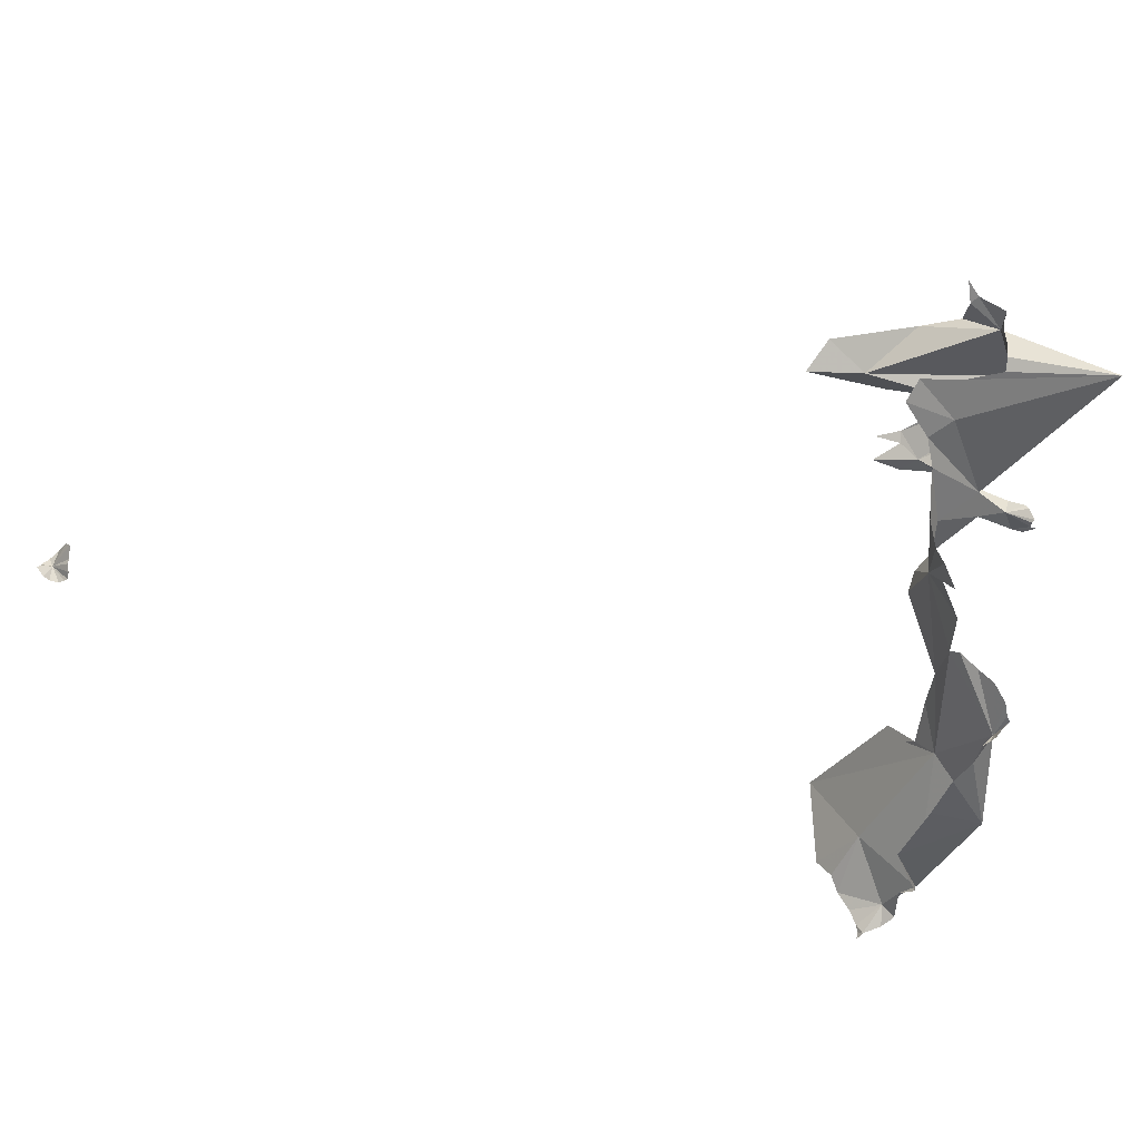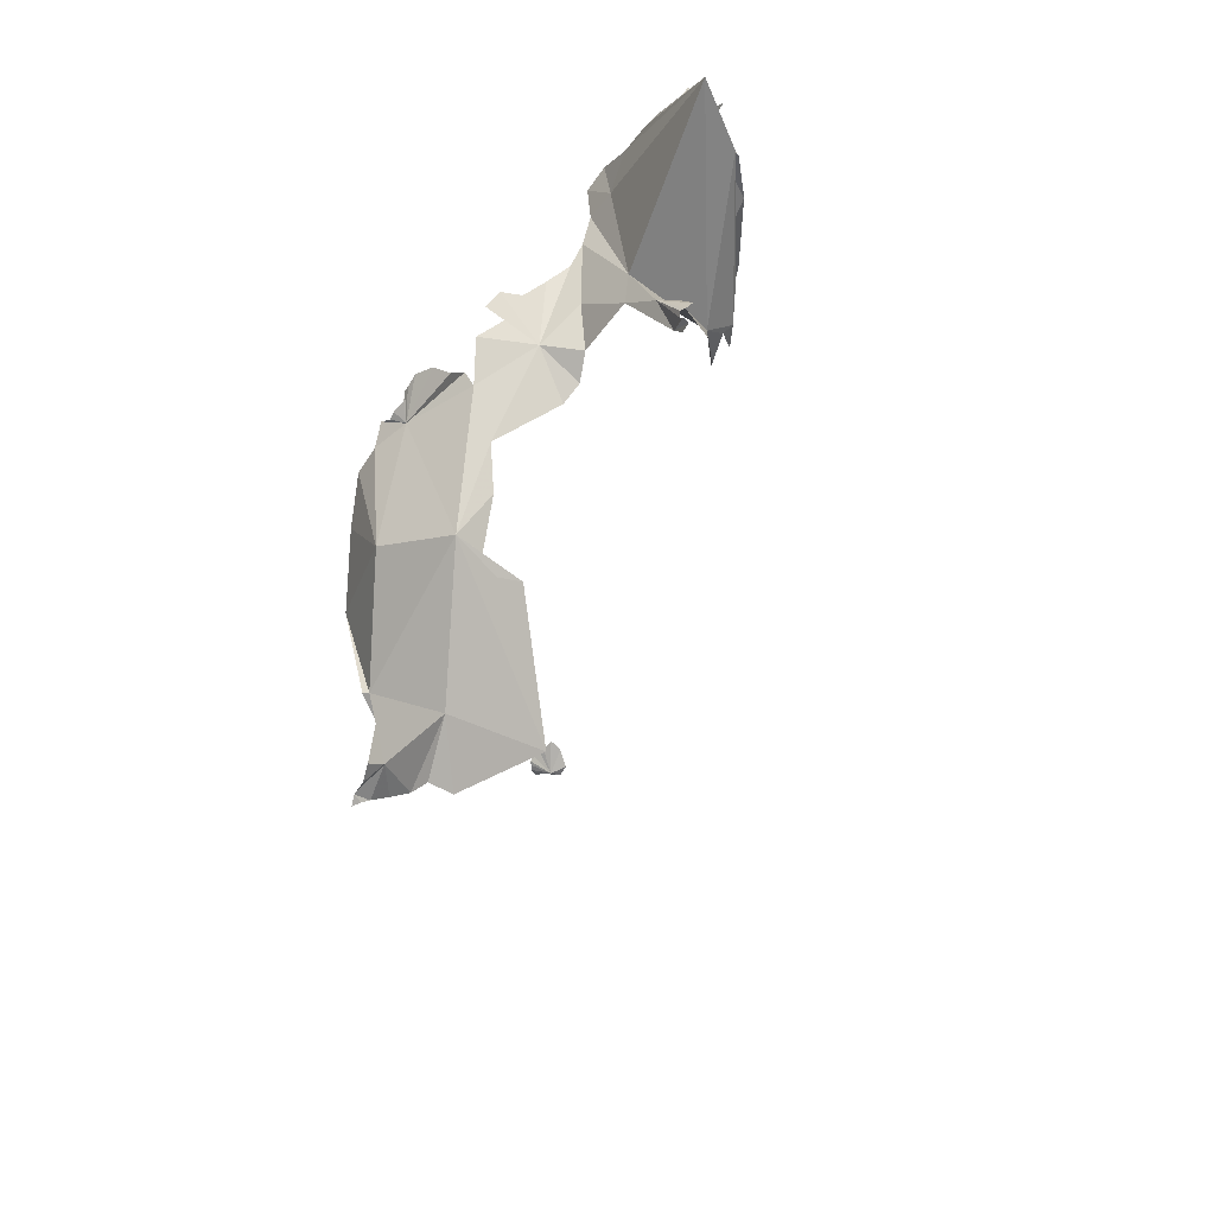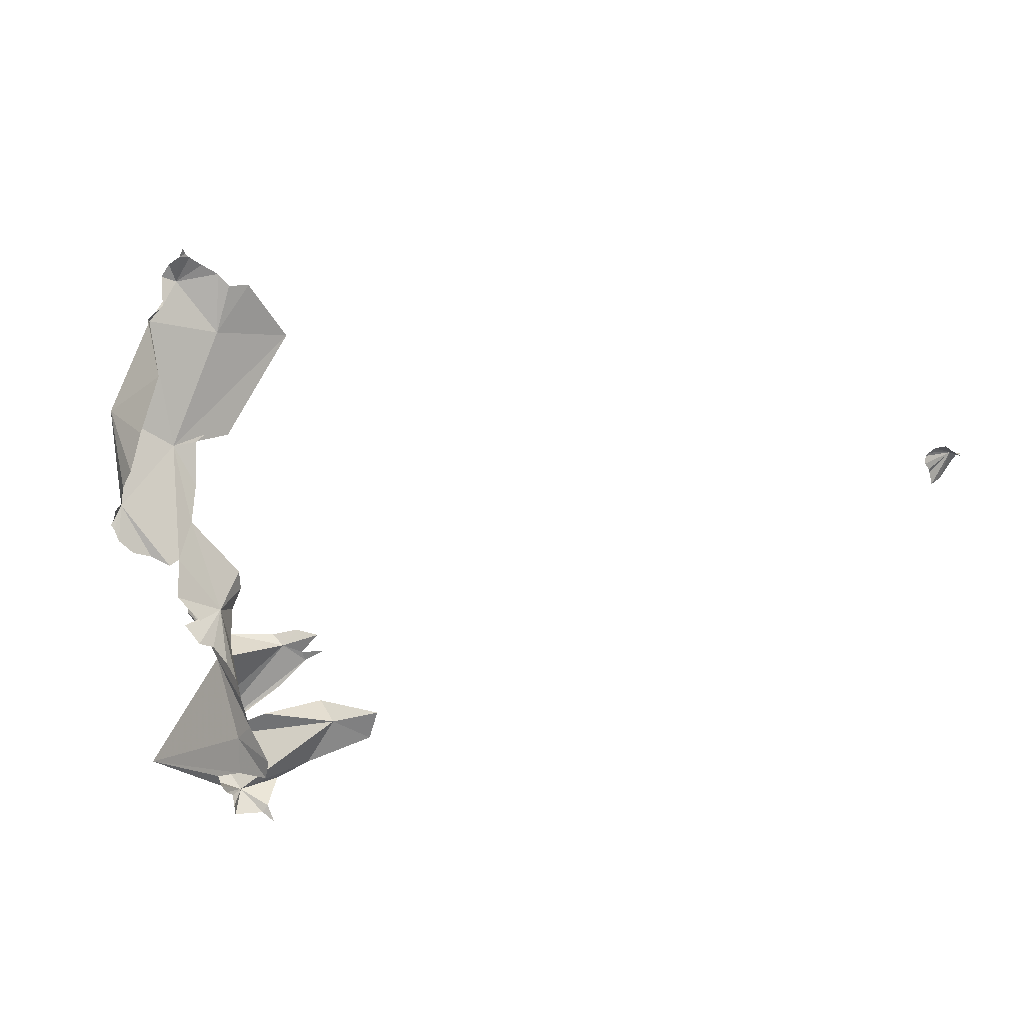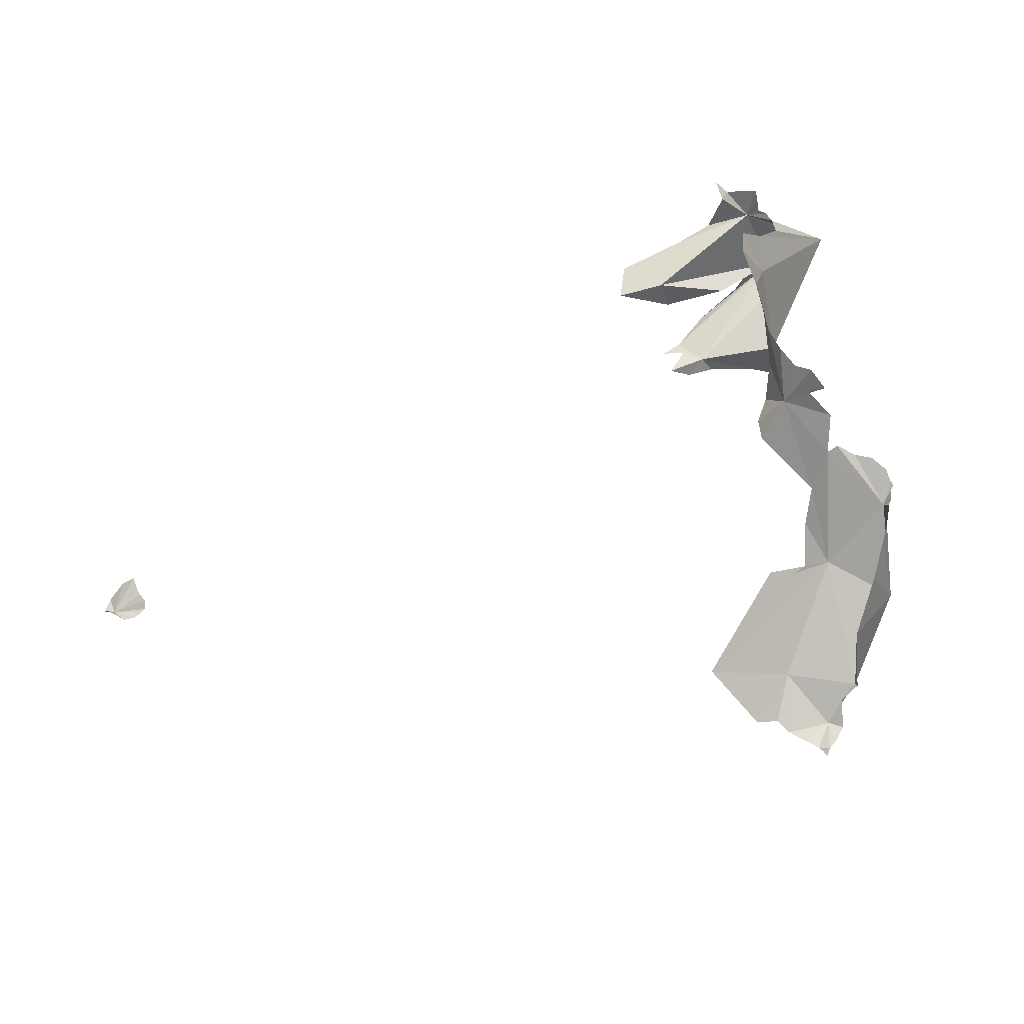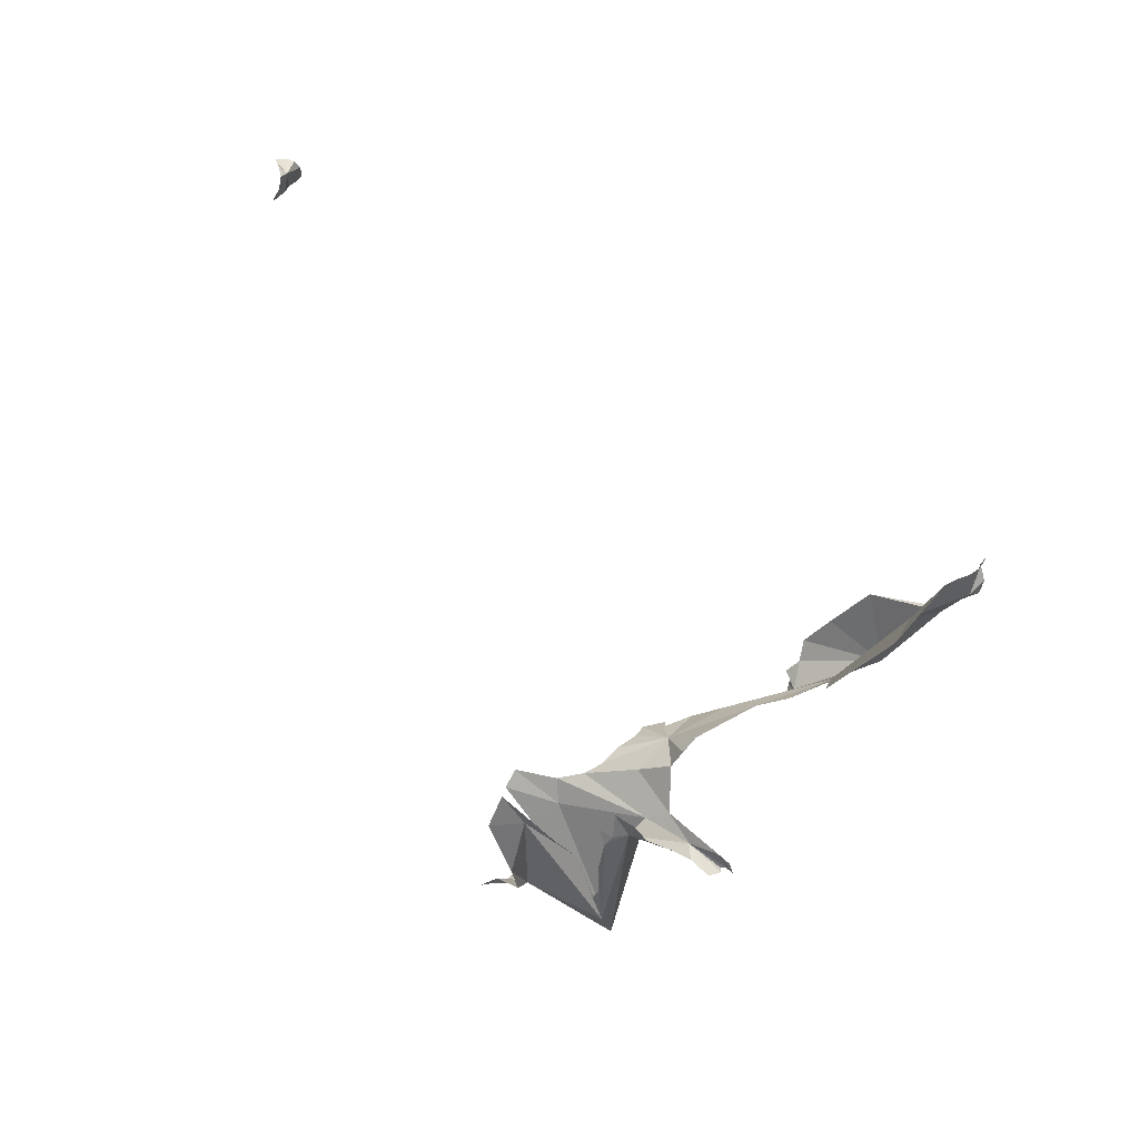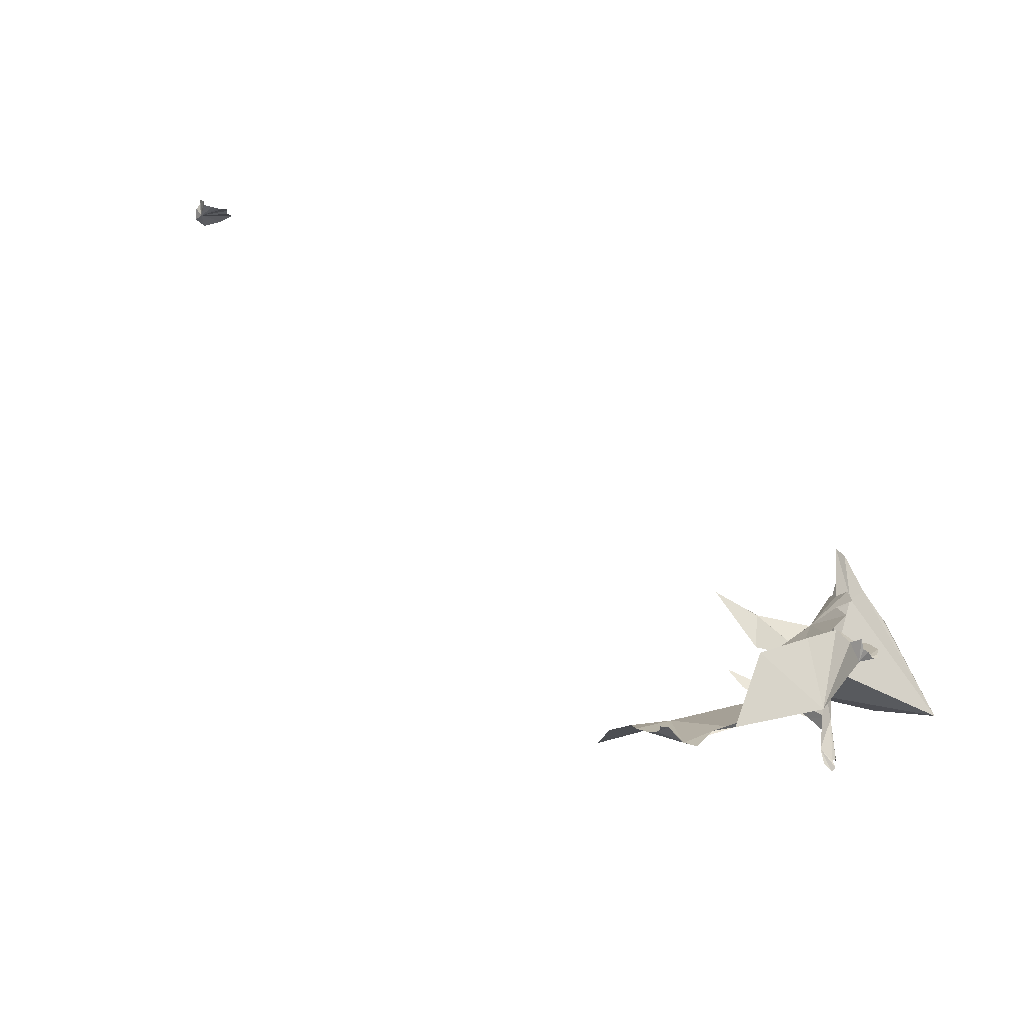
<metadata>
{"format":"obj","ext":"obj","renderer":"f3d","projection":"perspective","resolution":1024,"background":"white","views":[{"elev":44.7,"azim":26.2,"up":"+Y"},{"elev":-24.4,"azim":111.3,"up":"+Y"},{"elev":74.7,"azim":177.2,"up":"+Z"},{"elev":20.6,"azim":-13.3,"up":"+Y"},{"elev":-22.0,"azim":-58.0,"up":"+Z"},{"elev":34.8,"azim":32.4,"up":"+Z"}]}
</metadata>
<code>
v -1.492 4.891 -0.9906
v -1.437 4.905 -0.944
v -1.471 4.878 -0.9585
v -1.309 4.977 -1.065
v -1.362 4.918 -1.019
v -1.394 4.999 -1.098
v -1.461 4.863 -0.922
v -1.312 5.153 -1.094
v -1.312 5.663 -0.9321
v -1.226 5.249 -1.07
v -1.23 5.248 -1.099
v -0.9726 5.765 -1.233
v -1.123 6.205 -1.061
v -1.06 6.27 -1.164
v -1.192 5.988 -1.001
v -1.557 4.921 -1.045
v -1.648 4.963 -1.095
v -1.617 5.281 -1.257
v -1.71 5.024 -1.144
v -1.321 5.943 -1.423
v -2.012 5.213 -1.548
v -1.82 4.999 -1.211
v -1.078 6.612 -1.41
v -1.02 6.334 -1.324
v -1.179 6.63 -1.444
v -1.632 5.833 -1.595
v -1.341 6.649 -1.477
v -1.288 6.69 -1.459
v -0.9734 6.476 -1.349
v -0.9976 6.544 -1.369
v -1.037 6.375 -1.2
v -1.439 6.167 -1.536
v -1.449 5.904 -1.488
v -0.993 6.383 -1.278
v -0.9756 6.412 -1.331
v -0.9548 6.449 -1.345
v -1.014 6.363 -1.254
v -1.53 5.824 -1.52
v -5.716 6.646 0.0774
v -5.691 6.619 0.0681
v -5.729 6.628 -0.01792
v -5.767 6.674 0.0576
v -5.766 6.662 0.0291
v -5.743 6.663 -0.1083
v -5.775 6.627 -0.0572
v -5.577 6.702 0.0379
v -5.601 6.725 0.0063
v -5.634 6.627 0.0649
v -5.601 6.646 0.056
v -2.47 7.518 -2.187
v -2.409 7.649 -2.327
v -2.185 7.545 -2.274
v -5.779 6.644 0.0082
v -2 7.757 -2.495
v -5.623 6.789 -0.0614
v -5.678 6.747 -0.0972
v -5.608 6.734 -0.02007
v -5.582 6.662 0.0503
v -1.534 7.966 -2.368
v -1.5 7.954 -2.314
v -1.575 7.919 -2.447
v -1.477 7.919 -2.264
v -0.9828 7.682 -2.663
v -1.332 7.538 -2.674
v -1.464 7.865 -2.217
v -2.1 7.385 -2.389
v -1.743 7.453 -2.391
v -1.798 7.844 -2.54
v -1.744 8.03 -2.441
v -1.525 7.485 -2.585
v -1.546 8.084 -2.391
v -1.544 8.037 -2.355
v -1.71 8.071 -2.457
v -1.778 8.131 -2.48
v -1.561 6.924 -1.684
v -1.598 7.115 -1.863
v -1.638 7.346 -1.798
v -1.659 7.459 -1.846
v -1.478 7.134 -2.132
v -1.709 7.626 -1.863
v -1.363 6.901 -2.3
v -1.252 6.721 -2.445
v -1.246 6.752 -2.446
v -1.222 6.703 -2.466
v -1.335 6.719 -2.386
v -1.232 6.678 -2.488
v -1.525 7.169 -1.618
v -1.595 7.26 -1.7
v -1.621 7.669 -1.994
v -1.796 7.94 -1.895
v -1.824 7.856 -1.802
v -1.618 7.874 -2.064
v -1.607 6.879 -1.882
v -1.303 6.811 -2.494
v -1.283 6.801 -2.489
v -1.285 6.672 -2.441
v -1.38 6.886 -2.405
v -1.46 6.982 -2.121
v -1.242 6.755 -2.47
v -1.67 6.76 -1.832
v -1.411 6.402 -1.531
v -1.332 6.881 -1.487
v -1.452 7.013 -1.567
v -1.837 7.251 -2.501
v -1.592 7.405 -2.578
v -1.669 6.672 -1.755
v -1.871 7.024 -2.349
v -1.451 7.161 -1.543
v -1.371 7.049 -1.508
v -1.519 6.928 -2.377
v -1.802 6.943 -2.378
v -2.005 7.11 -2.426
v -1.961 6.928 -2.337
v -1.986 7.065 -2.385
v -2.098 6.98 -2.29
v -2.123 7.07 -2.369
f 1 2 3
f 4 5 6
f 5 2 6
f 2 7 3
f 1 6 2
f 6 8 4
f 9 10 11
f 9 11 12
f 13 12 14
f 13 15 12
f 16 17 6
f 18 17 19
f 18 6 17
f 11 18 20
f 21 18 22
f 6 11 8
f 12 15 9
f 8 11 10
f 1 16 6
f 18 19 22
f 18 11 6
f 23 24 25
f 21 26 20
f 20 18 21
f 20 24 12
f 14 12 24
f 27 24 20
f 28 25 24
f 29 24 30
f 30 24 23
f 14 24 31
f 11 20 12
f 32 20 33
f 27 28 24
f 34 24 35
f 29 36 24
f 24 37 31
f 24 34 37
f 33 20 38
f 20 26 38
f 35 24 36
f 39 40 41
f 42 41 43
f 42 39 41
f 41 44 45
f 41 46 47
f 48 41 40
f 49 41 48
f 50 51 52
f 45 53 41
f 51 54 52
f 53 43 41
f 55 56 41
f 57 55 41
f 41 47 57
f 41 58 46
f 41 49 58
f 59 60 61
f 61 60 62
f 61 62 63
f 56 44 41
f 63 64 61
f 62 65 63
f 61 64 52
f 50 52 66
f 67 66 52
f 68 61 54
f 61 68 69
f 61 52 54
f 52 64 67
f 70 67 64
f 61 71 72
f 59 61 72
f 73 69 74
f 73 61 69
f 71 61 73
f 75 76 77
f 78 79 80
f 81 82 83
f 84 85 86
f 87 75 88
f 89 80 79
f 89 90 91
f 89 92 90
f 93 76 75
f 94 81 95
f 84 82 85
f 82 81 85
f 86 85 96
f 94 97 81
f 79 98 81
f 91 80 89
f 98 76 93
f 78 77 76
f 92 89 63
f 81 98 85
f 78 76 79
f 81 83 99
f 88 75 77
f 98 79 76
f 95 81 99
f 65 92 63
f 75 100 93
f 101 75 27
f 102 75 103
f 20 101 27
f 104 105 64
f 75 106 100
f 63 107 64
f 75 101 106
f 108 109 75
f 102 27 75
f 64 105 70
f 87 108 75
f 20 32 101
f 107 110 111
f 107 81 110
f 79 81 107
f 112 64 107
f 112 104 64
f 103 75 109
f 110 81 97
f 111 113 107
f 79 107 63
f 114 107 115
f 114 112 107
f 89 79 63
f 107 113 115
f 114 116 112

</code>
